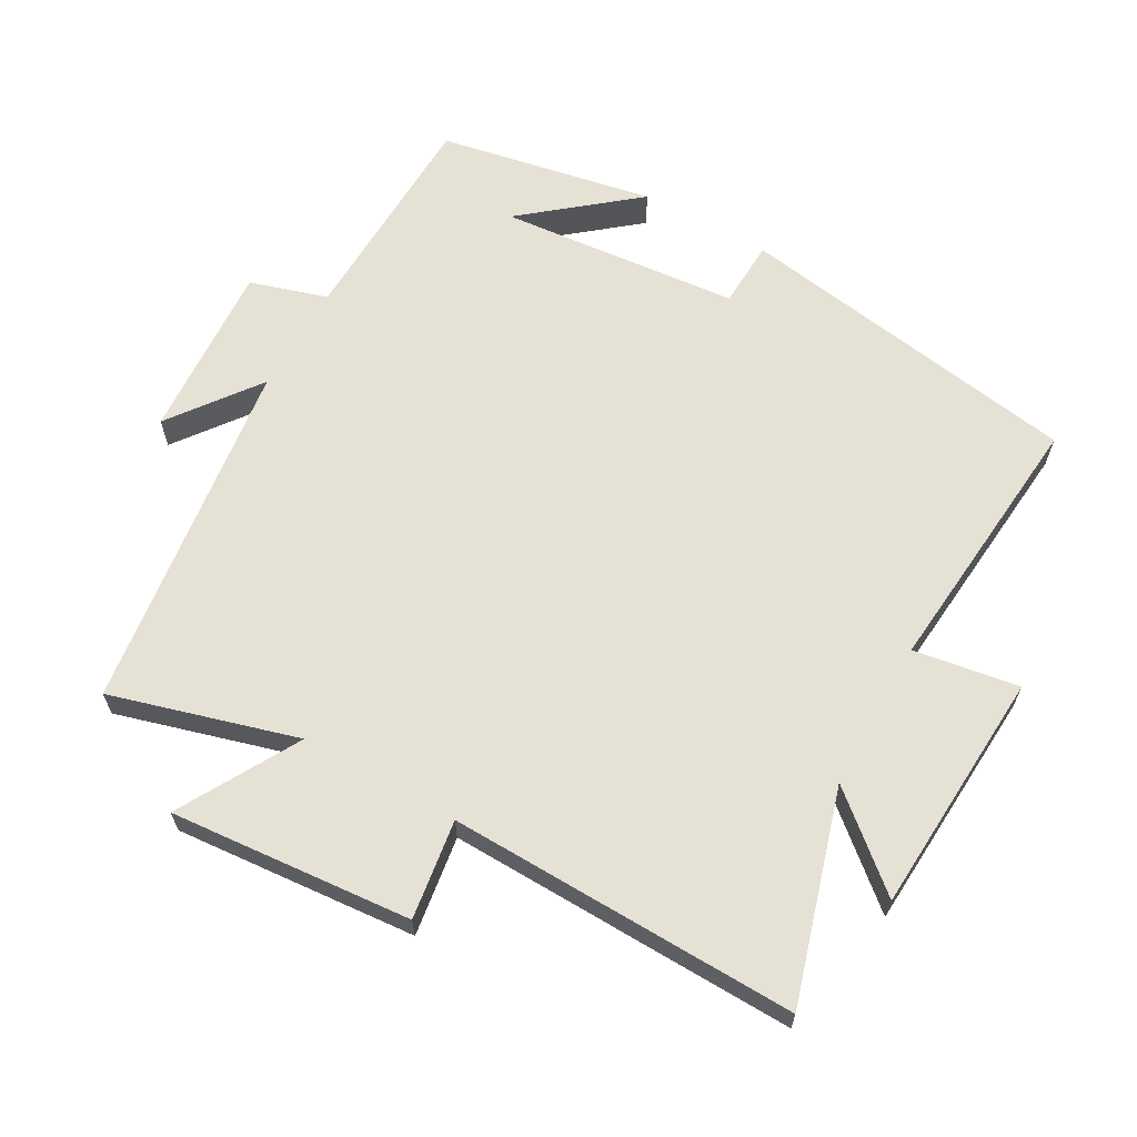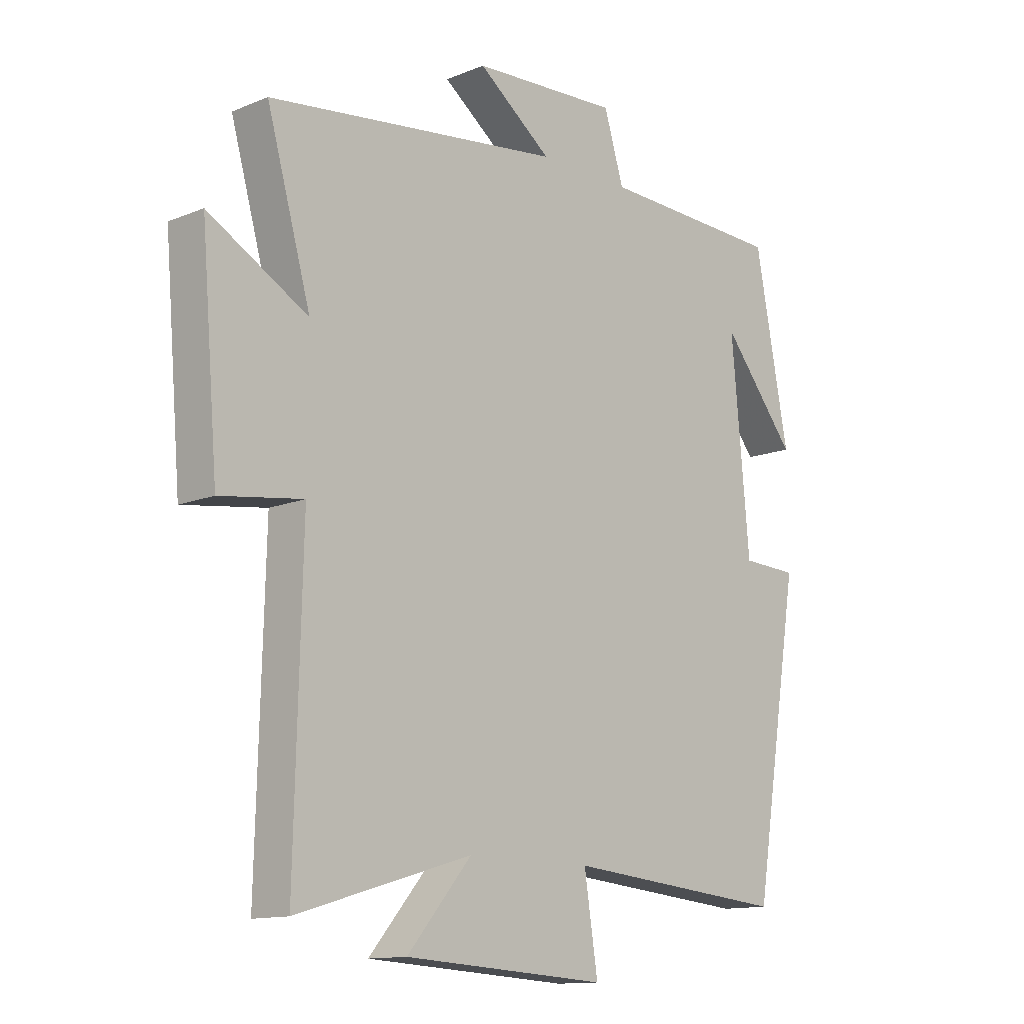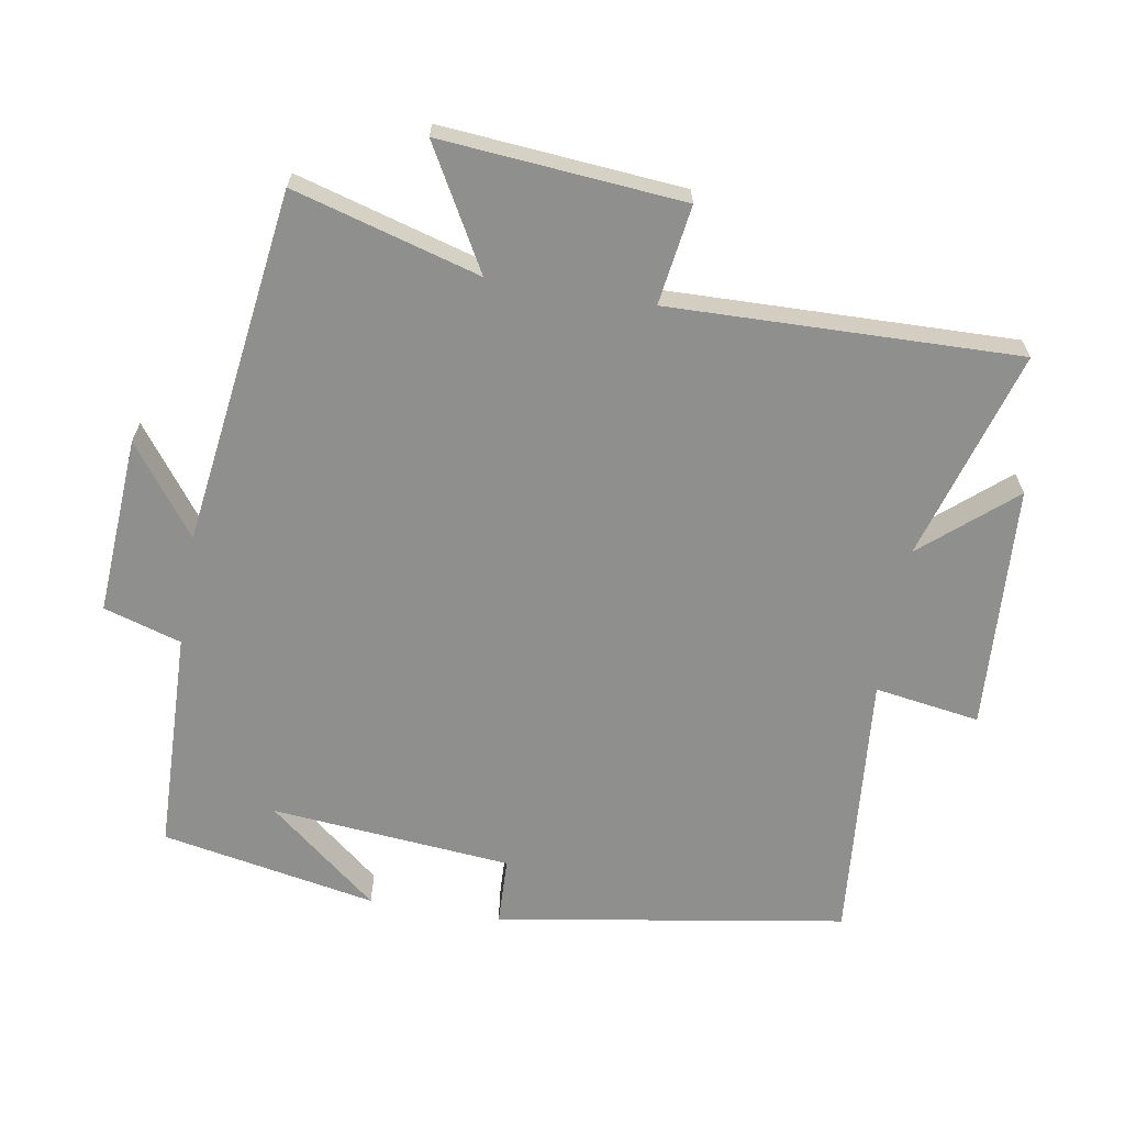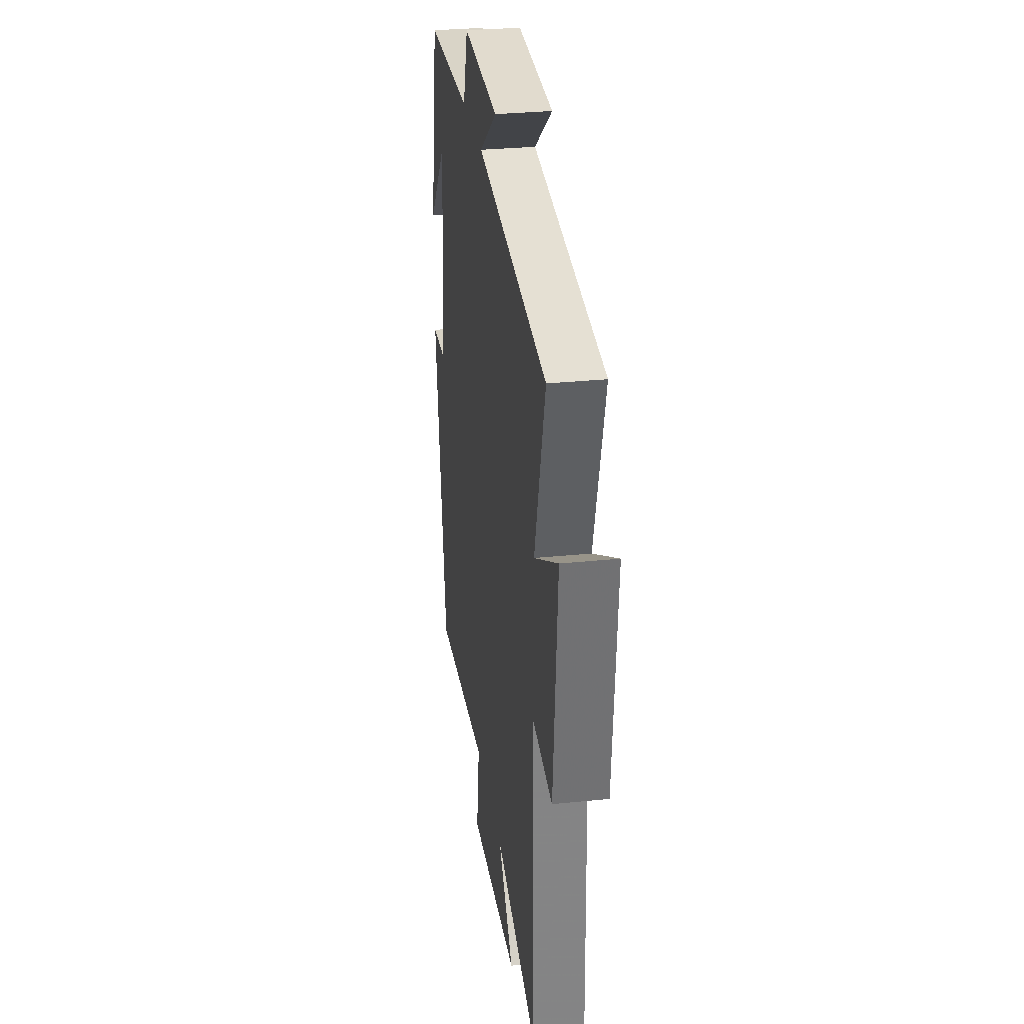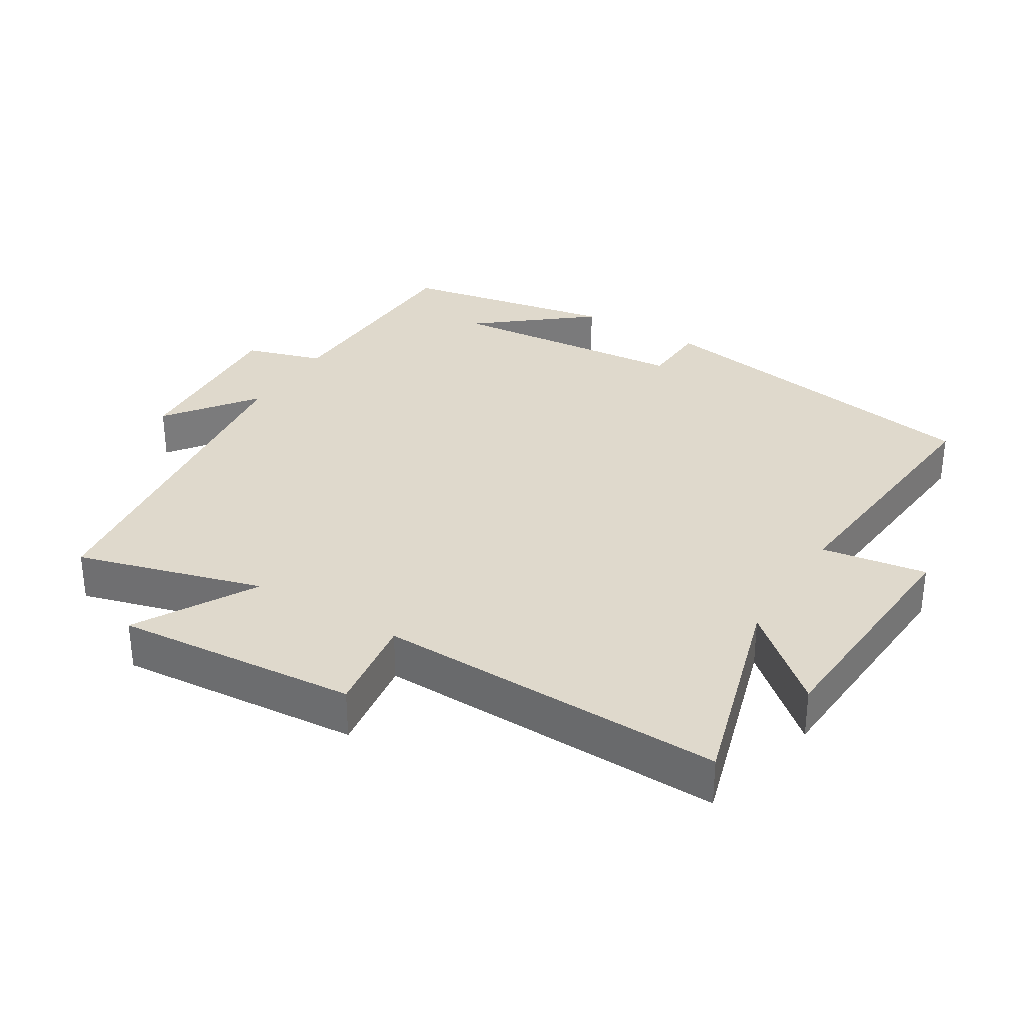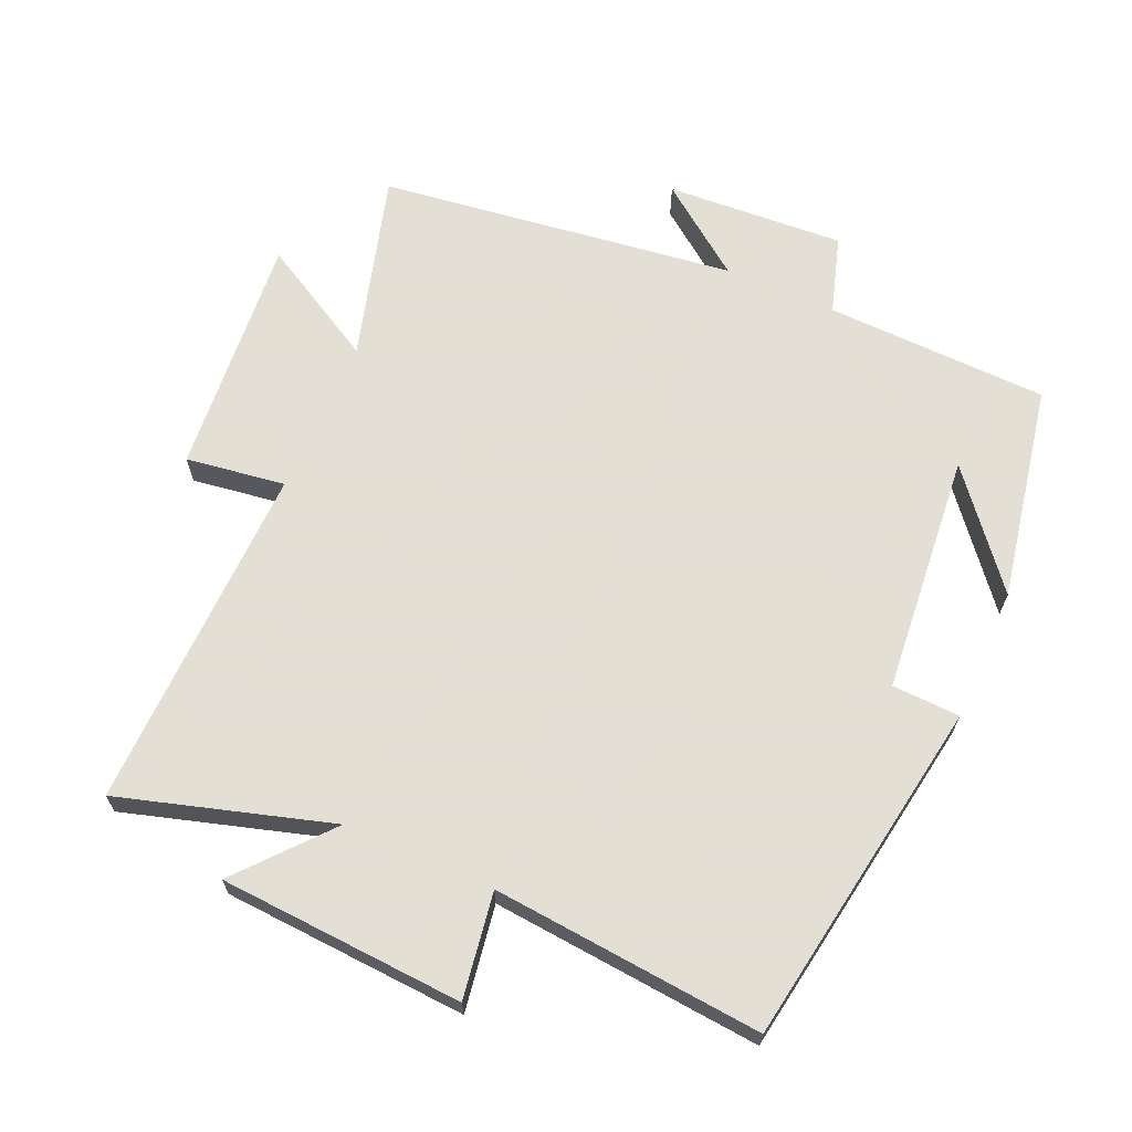
<metadata>
{"format":"obj","ext":"obj","renderer":"f3d","projection":"perspective","resolution":1024,"background":"white","views":[{"elev":64.1,"azim":119.3,"up":"+Y"},{"elev":-13.0,"azim":133.1,"up":"+Z"},{"elev":-65.2,"azim":80.3,"up":"+Y"},{"elev":30.3,"azim":81.5,"up":"+Z"},{"elev":32.3,"azim":121.6,"up":"+Y"},{"elev":66.3,"azim":-156.3,"up":"+Y"}]}
</metadata>
<code>
v 0.513 0.07 -0.592
v 0.203 0.07 -0.5
v 0.317 0.07 -0.633
v -0.043 0.07 -0.655
v -0.019 0.07 -0.5
v -0.416 0.07 -0.536
v -0.5 0.07 -0.023
v -0.4 0.07 -0.019
v -0.368 0.07 0.335
v -0.5 0.07 0.173
v -0.44 0.07 0.49
v -0.112 0.07 0.5
v -0.077 0.07 0.614
v 0.185 0.07 0.598
v 0.054 0.07 0.5
v 0.578 0.07 0.431
v 0.5 0.07 0.157
v 0.676 0.07 0.256
v 0.646 0.07 -0.1
v 0.5 0.07 -0.079
v 0.513 0 -0.592
v 0.203 0 -0.5
v 0.317 0 -0.633
v -0.043 0 -0.655
v -0.019 0 -0.5
v -0.416 0 -0.536
v -0.5 0 -0.023
v -0.4 0 -0.019
v -0.368 0 0.335
v -0.5 0 0.173
v -0.44 0 0.49
v -0.112 0 0.5
v -0.077 0 0.614
v 0.185 0 0.598
v 0.054 0 0.5
v 0.578 0 0.431
v 0.5 0 0.157
v 0.676 0 0.256
v 0.646 0 -0.1
v 0.5 0 -0.079
f 17 18 19 20
f 15 16 17
f 15 17 20
f 12 13 14 15
f 9 10 11
f 9 11 12 15
f 5 6 7 8
f 5 8 9 15
f 2 3 4 5
f 15 20 1 2
f 2 5 15
f 40 39 38 37
f 37 36 35
f 40 37 35
f 35 34 33 32
f 31 30 29
f 35 32 31 29
f 28 27 26 25
f 35 29 28 25
f 25 24 23 22
f 22 21 40 35
f 35 25 22
f 1 21 22 2
f 2 22 23 3
f 3 23 24 4
f 4 24 25 5
f 5 25 26 6
f 6 26 27 7
f 7 27 28 8
f 8 28 29 9
f 9 29 30 10
f 10 30 31 11
f 11 31 32 12
f 12 32 33 13
f 13 33 34 14
f 14 34 35 15
f 15 35 36 16
f 16 36 37 17
f 17 37 38 18
f 18 38 39 19
f 19 39 40 20
f 20 40 21 1

</code>
